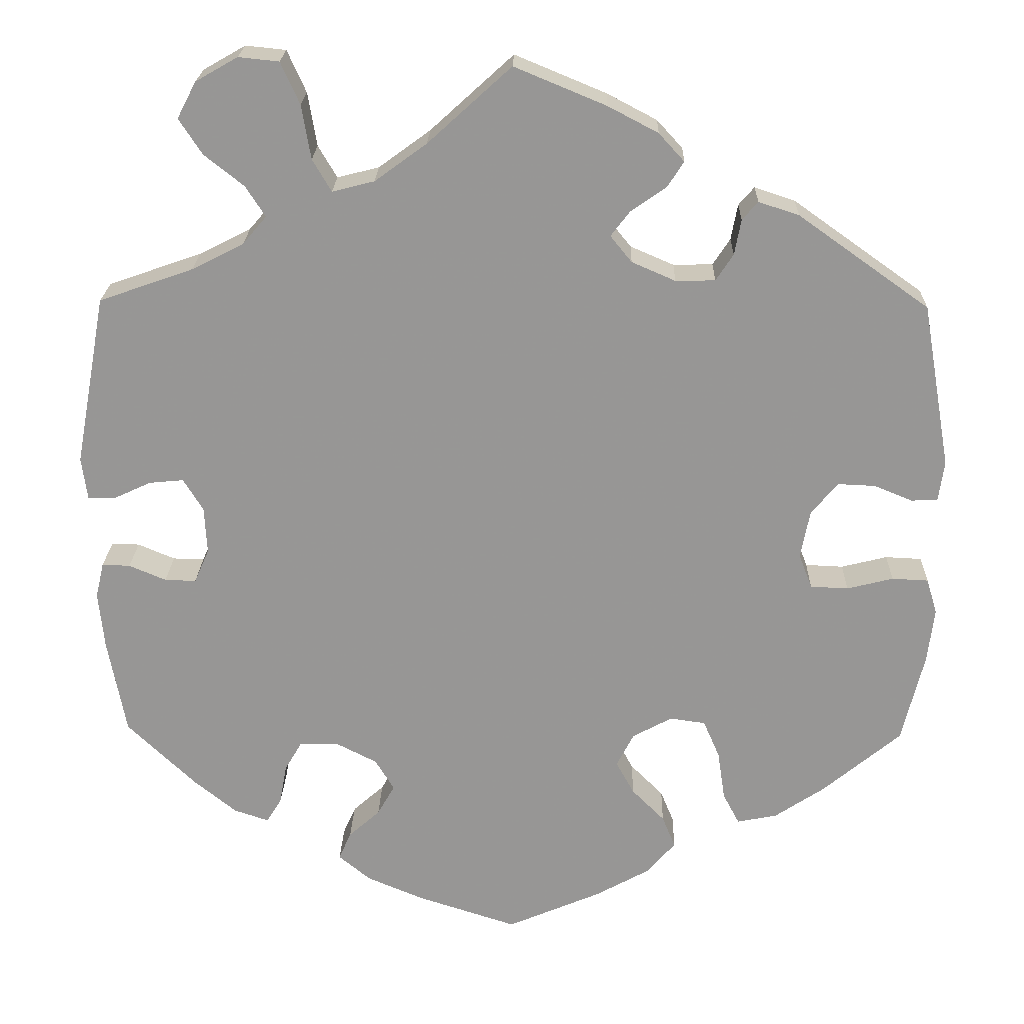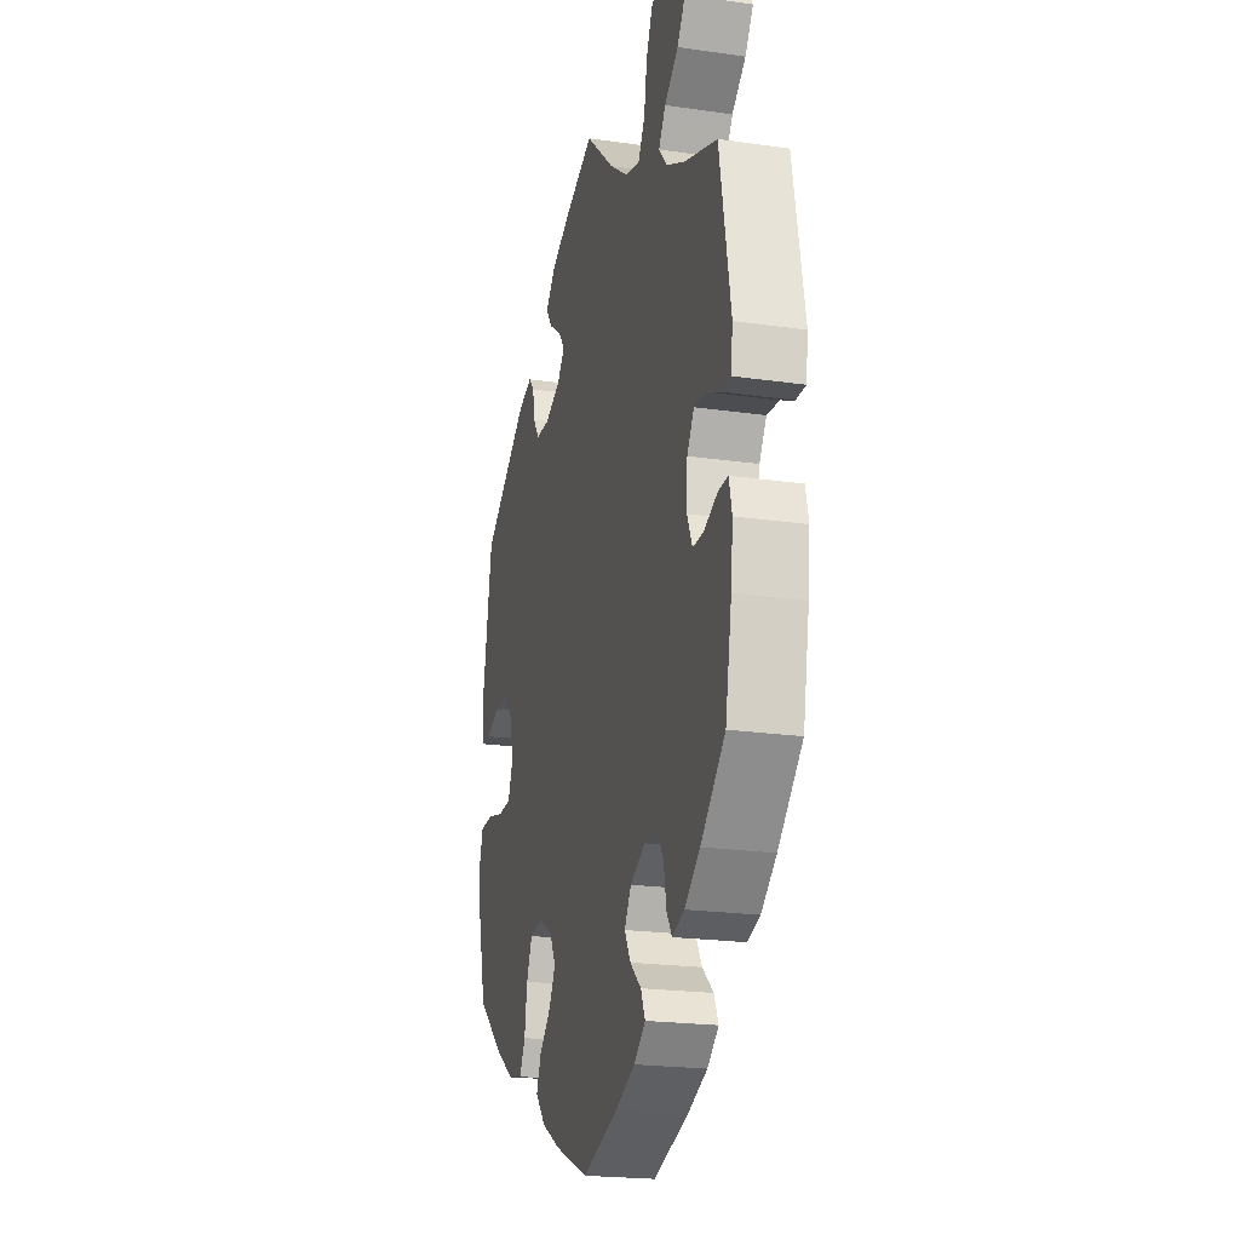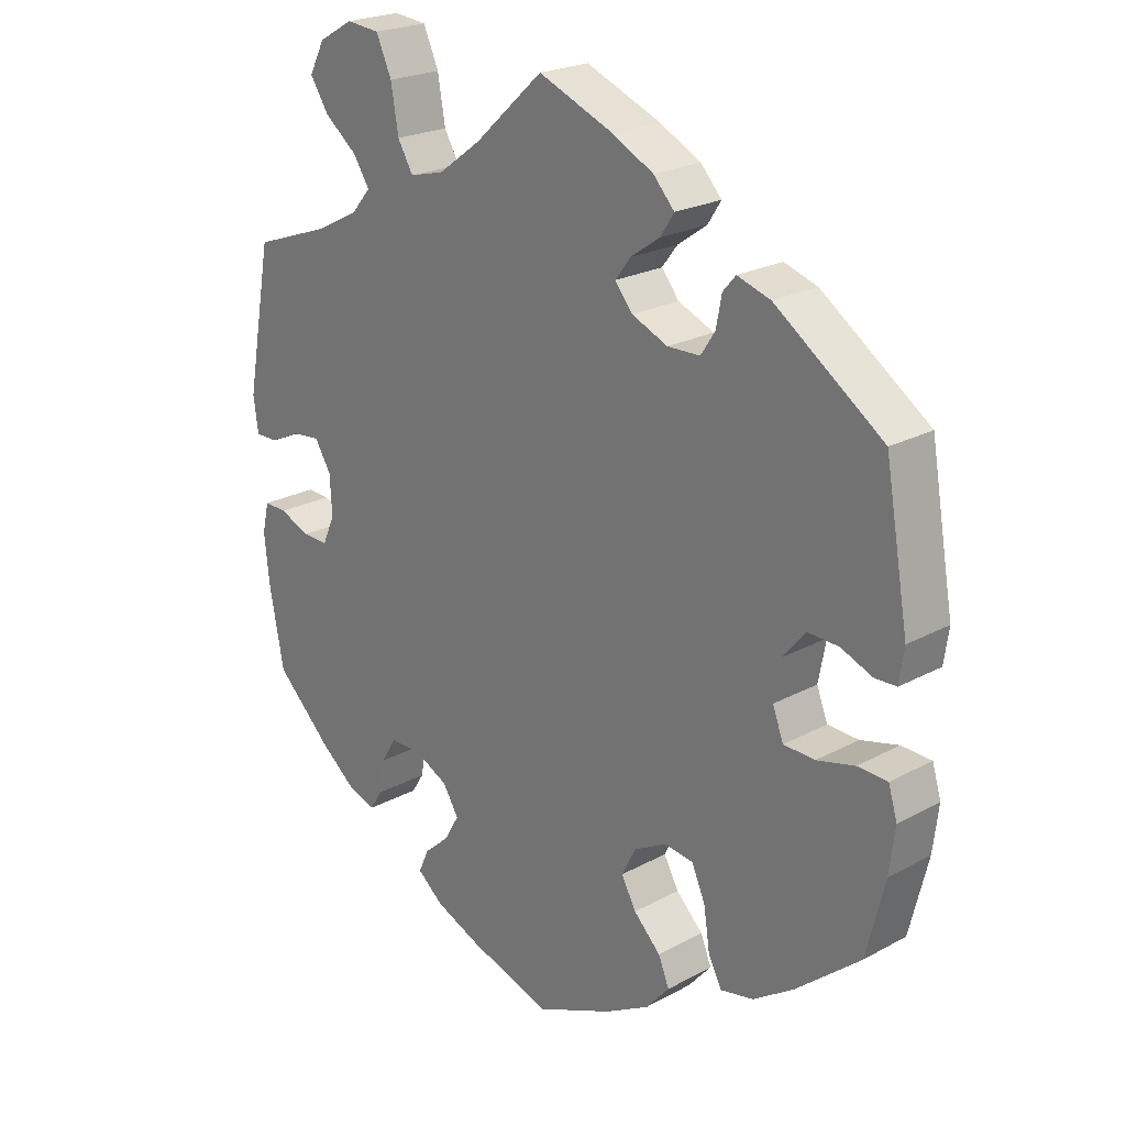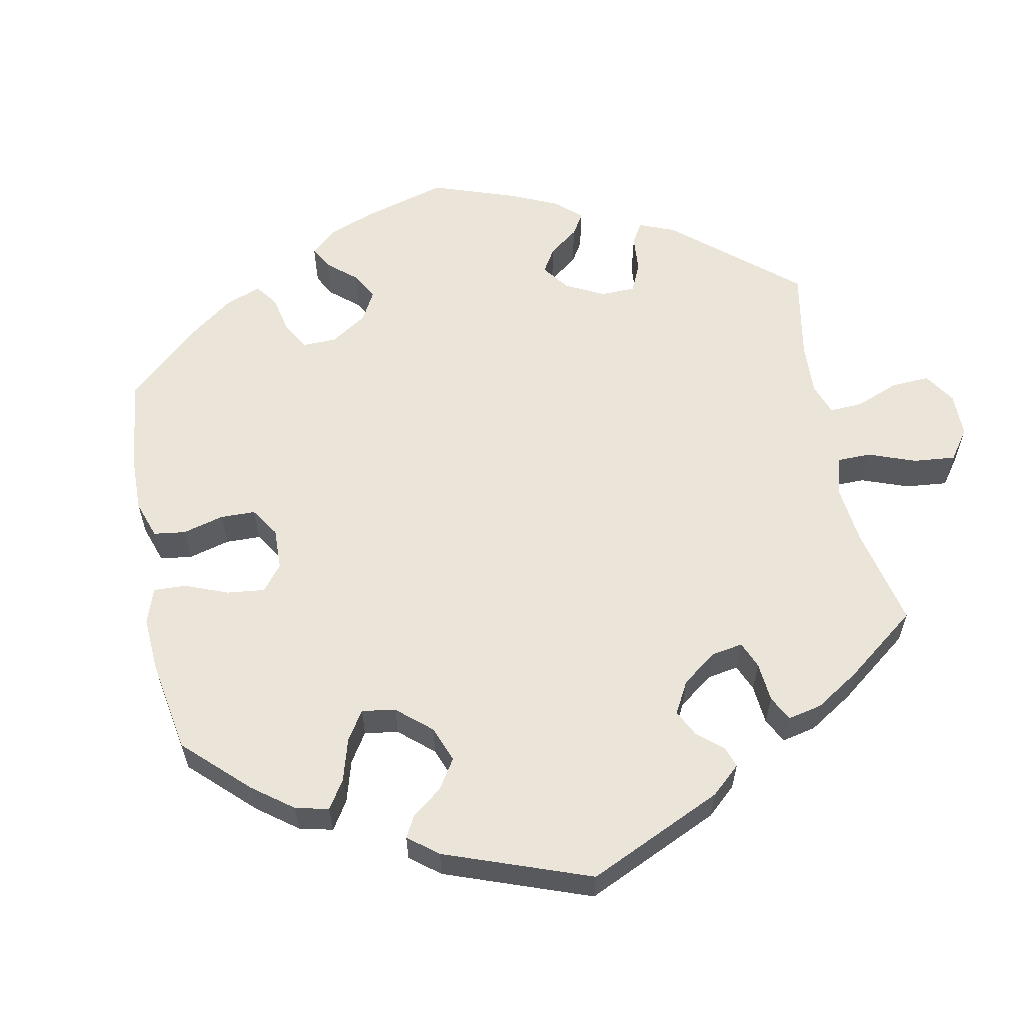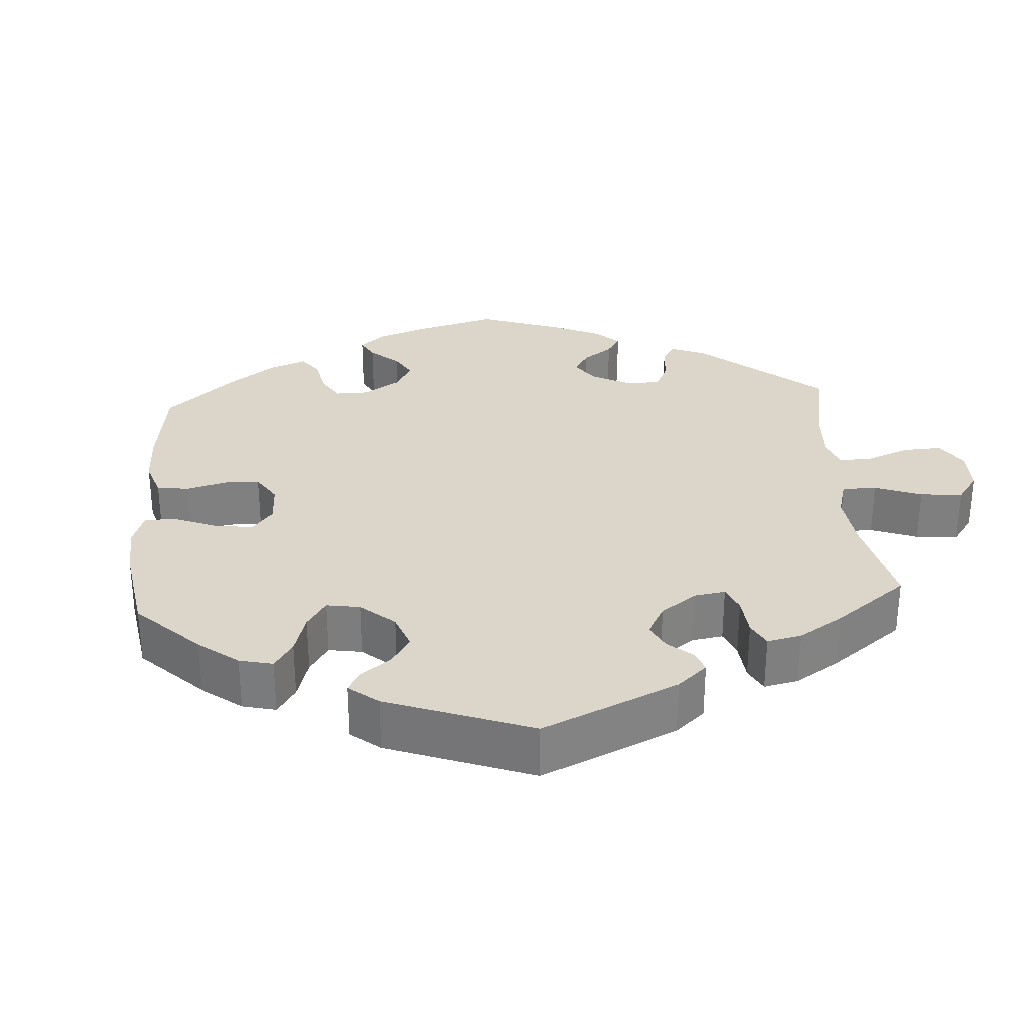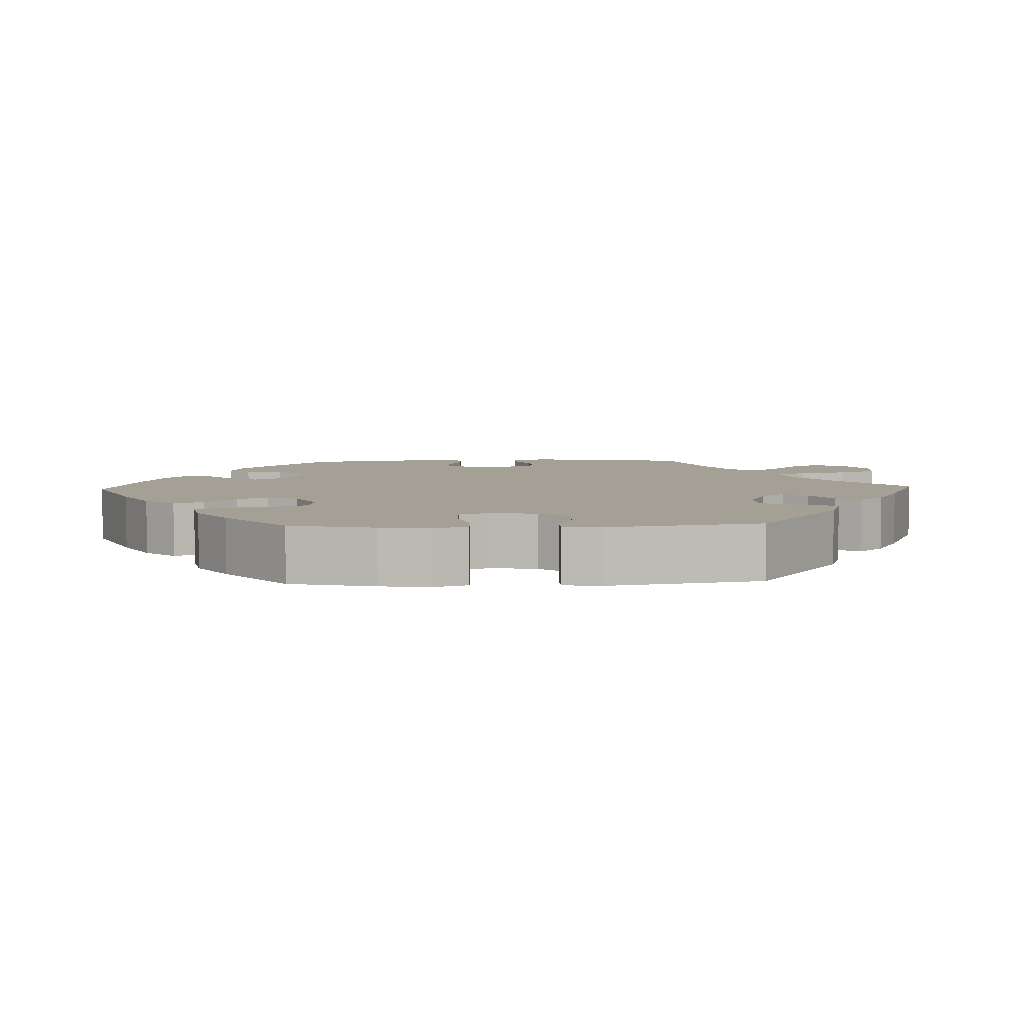
<metadata>
{"format":"obj","ext":"obj","renderer":"f3d","projection":"perspective","resolution":1024,"background":"white","views":[{"elev":21.8,"azim":-178.5,"up":"+Z"},{"elev":-21.3,"azim":75.6,"up":"+Z"},{"elev":22.5,"azim":-133.1,"up":"+Z"},{"elev":59.1,"azim":-71.2,"up":"+Y"},{"elev":30.1,"azim":-63.8,"up":"+Y"},{"elev":5.7,"azim":-92.5,"up":"+Y"}]}
</metadata>
<code>
v -0.341 0.07 0.402
v -0.292 0.07 0.418
v -0.273 0.07 0.396
v -0.265 0.07 0.353
v -0.244 0.07 0.321
v -0.196 0.07 0.32
v -0.143 0.07 0.343
v -0.117 0.07 0.375
v -0.14 0.07 0.405
v -0.183 0.07 0.435
v -0.203 0.07 0.466
v -0.172 0.07 0.5
v -0.111 0.07 0.532
v 0 0.07 0.578
v 0.101 0.07 0.486
v 0.164 0.07 0.44
v 0.215 0.07 0.427
v 0.238 0.07 0.466
v 0.249 0.07 0.531
v 0.272 0.07 0.582
v 0.321 0.07 0.587
v 0.372 0.07 0.558
v 0.395 0.07 0.514
v 0.367 0.07 0.471
v 0.319 0.07 0.433
v 0.295 0.07 0.396
v 0.324 0.07 0.362
v 0.387 0.07 0.33
v 0.501 0.07 0.29
v 0.539 0.07 0.083
v 0.532 0.07 0.032
v 0.499 0.07 0.032
v 0.454 0.07 0.053
v 0.412 0.07 0.057
v 0.388 0.07 0.018
v 0.385 0.07 -0.039
v 0.403 0.07 -0.08
v 0.441 0.07 -0.079
v 0.486 0.07 -0.06
v 0.52 0.07 -0.059
v 0.53 0.07 -0.102
v 0.523 0.07 -0.171
v 0.501 0.07 -0.288
v 0.418 0.07 -0.368
v 0.366 0.07 -0.41
v 0.324 0.07 -0.424
v 0.306 0.07 -0.395
v 0.297 0.07 -0.346
v 0.276 0.07 -0.31
v 0.23 0.07 -0.309
v 0.179 0.07 -0.335
v 0.156 0.07 -0.373
v 0.177 0.07 -0.41
v 0.215 0.07 -0.444
v 0.23 0.07 -0.478
v 0.191 0.07 -0.51
v 0.122 0.07 -0.539
v 0.001 0.07 -0.578
v -0.114 0.07 -0.529
v -0.179 0.07 -0.493
v -0.214 0.07 -0.453
v -0.198 0.07 -0.414
v -0.158 0.07 -0.374
v -0.136 0.07 -0.334
v -0.157 0.07 -0.293
v -0.205 0.07 -0.267
v -0.248 0.07 -0.273
v -0.268 0.07 -0.319
v -0.277 0.07 -0.379
v -0.297 0.07 -0.417
v -0.346 0.07 -0.407
v -0.406 0.07 -0.367
v -0.501 0.07 -0.288
v -0.528 0.07 -0.178
v -0.536 0.07 -0.112
v -0.523 0.07 -0.069
v -0.479 0.07 -0.067
v -0.423 0.07 -0.081
v -0.377 0.07 -0.079
v -0.361 0.07 -0.037
v -0.372 0.07 0.021
v -0.404 0.07 0.06
v -0.45 0.07 0.058
v -0.496 0.07 0.039
v -0.528 0.07 0.04
v -0.535 0.07 0.089
v -0.5 0.07 0.289
v -0.341 0 0.402
v -0.292 0 0.418
v -0.273 0 0.396
v -0.265 0 0.353
v -0.244 0 0.321
v -0.196 0 0.32
v -0.143 0 0.343
v -0.117 0 0.375
v -0.14 0 0.405
v -0.183 0 0.435
v -0.203 0 0.466
v -0.172 0 0.5
v -0.111 0 0.532
v 0 0 0.578
v 0.101 0 0.486
v 0.164 0 0.44
v 0.215 0 0.427
v 0.238 0 0.466
v 0.249 0 0.531
v 0.272 0 0.582
v 0.321 0 0.587
v 0.372 0 0.558
v 0.395 0 0.514
v 0.367 0 0.471
v 0.319 0 0.433
v 0.295 0 0.396
v 0.324 0 0.362
v 0.387 0 0.33
v 0.501 0 0.29
v 0.539 0 0.083
v 0.532 0 0.032
v 0.499 0 0.032
v 0.454 0 0.053
v 0.412 0 0.057
v 0.388 0 0.018
v 0.385 0 -0.039
v 0.403 0 -0.08
v 0.441 0 -0.079
v 0.486 0 -0.06
v 0.52 0 -0.059
v 0.53 0 -0.102
v 0.523 0 -0.171
v 0.501 0 -0.288
v 0.418 0 -0.368
v 0.366 0 -0.41
v 0.324 0 -0.424
v 0.306 0 -0.395
v 0.297 0 -0.346
v 0.276 0 -0.31
v 0.23 0 -0.309
v 0.179 0 -0.335
v 0.156 0 -0.373
v 0.177 0 -0.41
v 0.215 0 -0.444
v 0.23 0 -0.478
v 0.191 0 -0.51
v 0.122 0 -0.539
v 0.001 0 -0.578
v -0.114 0 -0.529
v -0.179 0 -0.493
v -0.214 0 -0.453
v -0.198 0 -0.414
v -0.158 0 -0.374
v -0.136 0 -0.334
v -0.157 0 -0.293
v -0.205 0 -0.267
v -0.248 0 -0.273
v -0.268 0 -0.319
v -0.277 0 -0.379
v -0.297 0 -0.417
v -0.346 0 -0.407
v -0.406 0 -0.367
v -0.501 0 -0.288
v -0.528 0 -0.178
v -0.536 0 -0.112
v -0.523 0 -0.069
v -0.479 0 -0.067
v -0.423 0 -0.081
v -0.377 0 -0.079
v -0.361 0 -0.037
v -0.372 0 0.021
v -0.404 0 0.06
v -0.45 0 0.058
v -0.496 0 0.039
v -0.528 0 0.04
v -0.535 0 0.089
v -0.5 0 0.289
f 83 84 85 86
f 82 83 86 87
f 81 82 87 1
f 75 76 77 78
f 75 78 79
f 74 75 79
f 73 74 79
f 72 73 79
f 71 72 79 80
f 68 69 70 71
f 67 68 71 80
f 60 61 62 63
f 60 63 64
f 59 60 64
f 58 59 64
f 57 58 64 65
f 53 54 55 56
f 52 53 56 57
f 45 46 47 48
f 45 48 49
f 44 45 49
f 43 44 49
f 42 43 49 50
f 38 39 40 41
f 37 38 41 42
f 30 31 32 33
f 28 29 30 33
f 27 28 33 34
f 26 27 34 35
f 22 23 24 25
f 22 25 26
f 21 22 26
f 18 19 20 21
f 17 18 21 26
f 16 17 26 35
f 12 13 14 15
f 9 10 11 12
f 8 9 12 15
f 7 8 15 16
f 1 2 3 4
f 1 4 5
f 81 1 5
f 66 67 80 81
f 65 66 81 5
f 52 57 65 5
f 51 52 5 6
f 50 51 6 7
f 37 42 50
f 36 37 50 7
f 7 16 35 36
f 173 172 171 170
f 174 173 170 169
f 88 174 169 168
f 165 164 163 162
f 166 165 162
f 166 162 161
f 166 161 160
f 166 160 159
f 167 166 159 158
f 158 157 156 155
f 167 158 155 154
f 150 149 148 147
f 151 150 147
f 151 147 146
f 151 146 145
f 152 151 145 144
f 143 142 141 140
f 144 143 140 139
f 135 134 133 132
f 136 135 132
f 136 132 131
f 136 131 130
f 137 136 130 129
f 128 127 126 125
f 129 128 125 124
f 120 119 118 117
f 120 117 116 115
f 121 120 115 114
f 122 121 114 113
f 112 111 110 109
f 113 112 109
f 113 109 108
f 108 107 106 105
f 113 108 105 104
f 122 113 104 103
f 102 101 100 99
f 99 98 97 96
f 102 99 96 95
f 103 102 95 94
f 91 90 89 88
f 92 91 88
f 92 88 168
f 168 167 154 153
f 92 168 153 152
f 92 152 144 139
f 93 92 139 138
f 94 93 138 137
f 137 129 124
f 94 137 124 123
f 123 122 103 94
f 1 88 89 2
f 2 89 90 3
f 3 90 91 4
f 4 91 92 5
f 5 92 93 6
f 6 93 94 7
f 7 94 95 8
f 8 95 96 9
f 9 96 97 10
f 10 97 98 11
f 11 98 99 12
f 12 99 100 13
f 13 100 101 14
f 14 101 102 15
f 15 102 103 16
f 16 103 104 17
f 17 104 105 18
f 18 105 106 19
f 19 106 107 20
f 20 107 108 21
f 21 108 109 22
f 22 109 110 23
f 23 110 111 24
f 24 111 112 25
f 25 112 113 26
f 26 113 114 27
f 27 114 115 28
f 28 115 116 29
f 29 116 117 30
f 30 117 118 31
f 31 118 119 32
f 32 119 120 33
f 33 120 121 34
f 34 121 122 35
f 35 122 123 36
f 36 123 124 37
f 37 124 125 38
f 38 125 126 39
f 39 126 127 40
f 40 127 128 41
f 41 128 129 42
f 42 129 130 43
f 43 130 131 44
f 44 131 132 45
f 45 132 133 46
f 46 133 134 47
f 47 134 135 48
f 48 135 136 49
f 49 136 137 50
f 50 137 138 51
f 51 138 139 52
f 52 139 140 53
f 53 140 141 54
f 54 141 142 55
f 55 142 143 56
f 56 143 144 57
f 57 144 145 58
f 58 145 146 59
f 59 146 147 60
f 60 147 148 61
f 61 148 149 62
f 62 149 150 63
f 63 150 151 64
f 64 151 152 65
f 65 152 153 66
f 66 153 154 67
f 67 154 155 68
f 68 155 156 69
f 69 156 157 70
f 70 157 158 71
f 71 158 159 72
f 72 159 160 73
f 73 160 161 74
f 74 161 162 75
f 75 162 163 76
f 76 163 164 77
f 77 164 165 78
f 78 165 166 79
f 79 166 167 80
f 80 167 168 81
f 81 168 169 82
f 82 169 170 83
f 83 170 171 84
f 84 171 172 85
f 85 172 173 86
f 86 173 174 87
f 87 174 88 1

</code>
